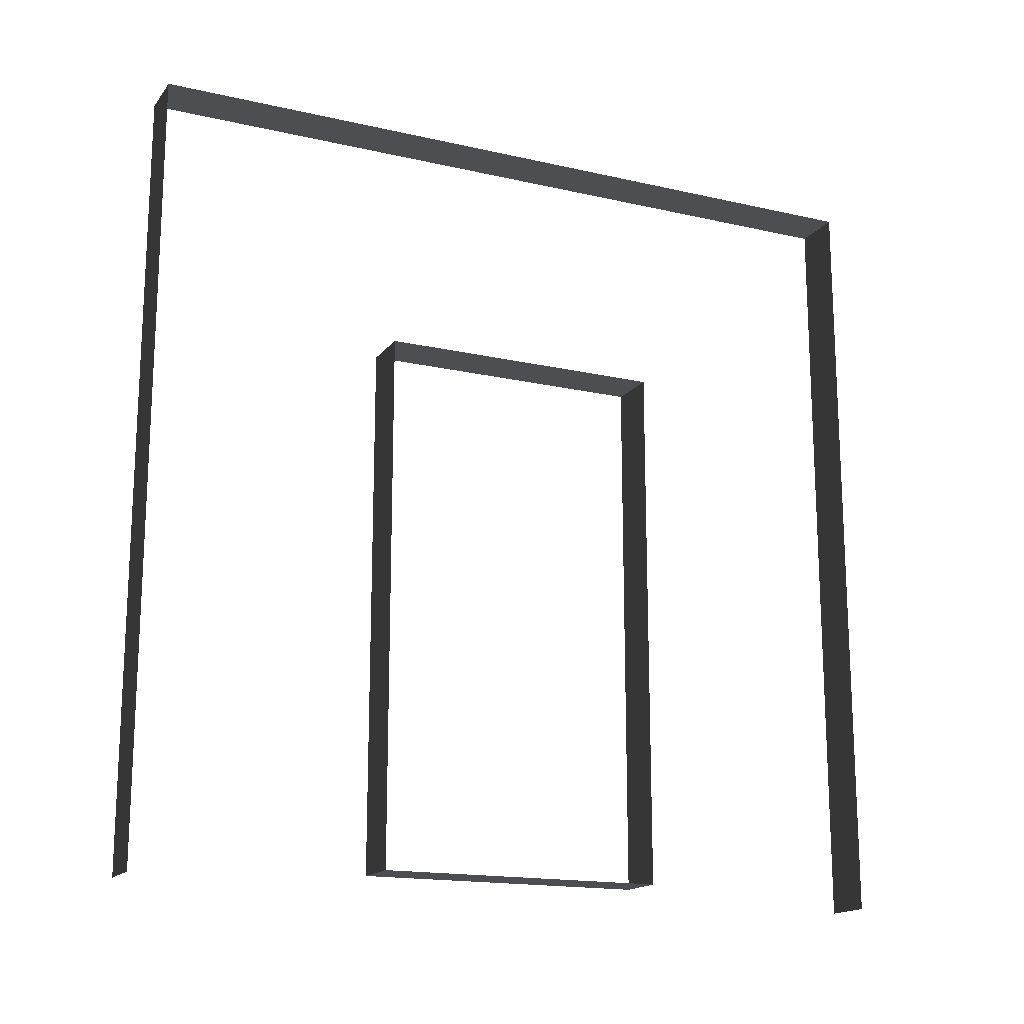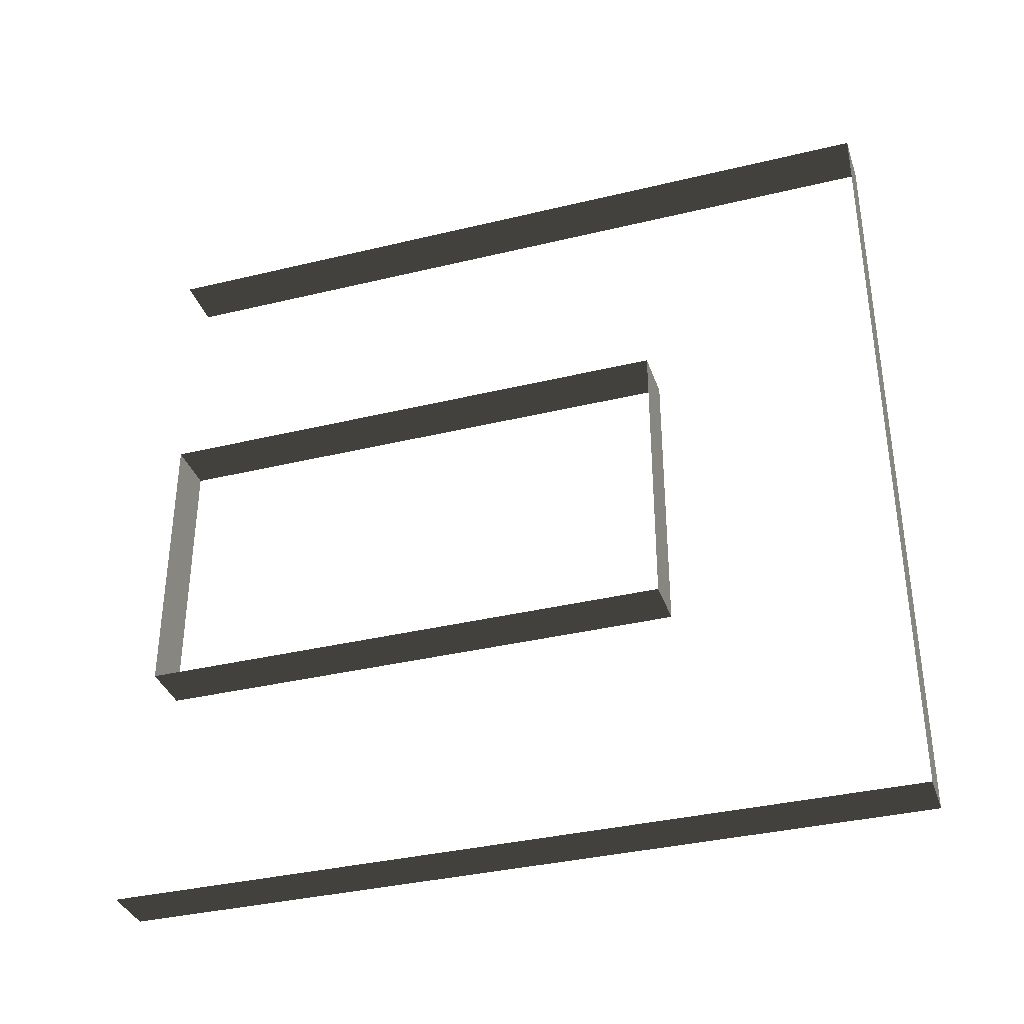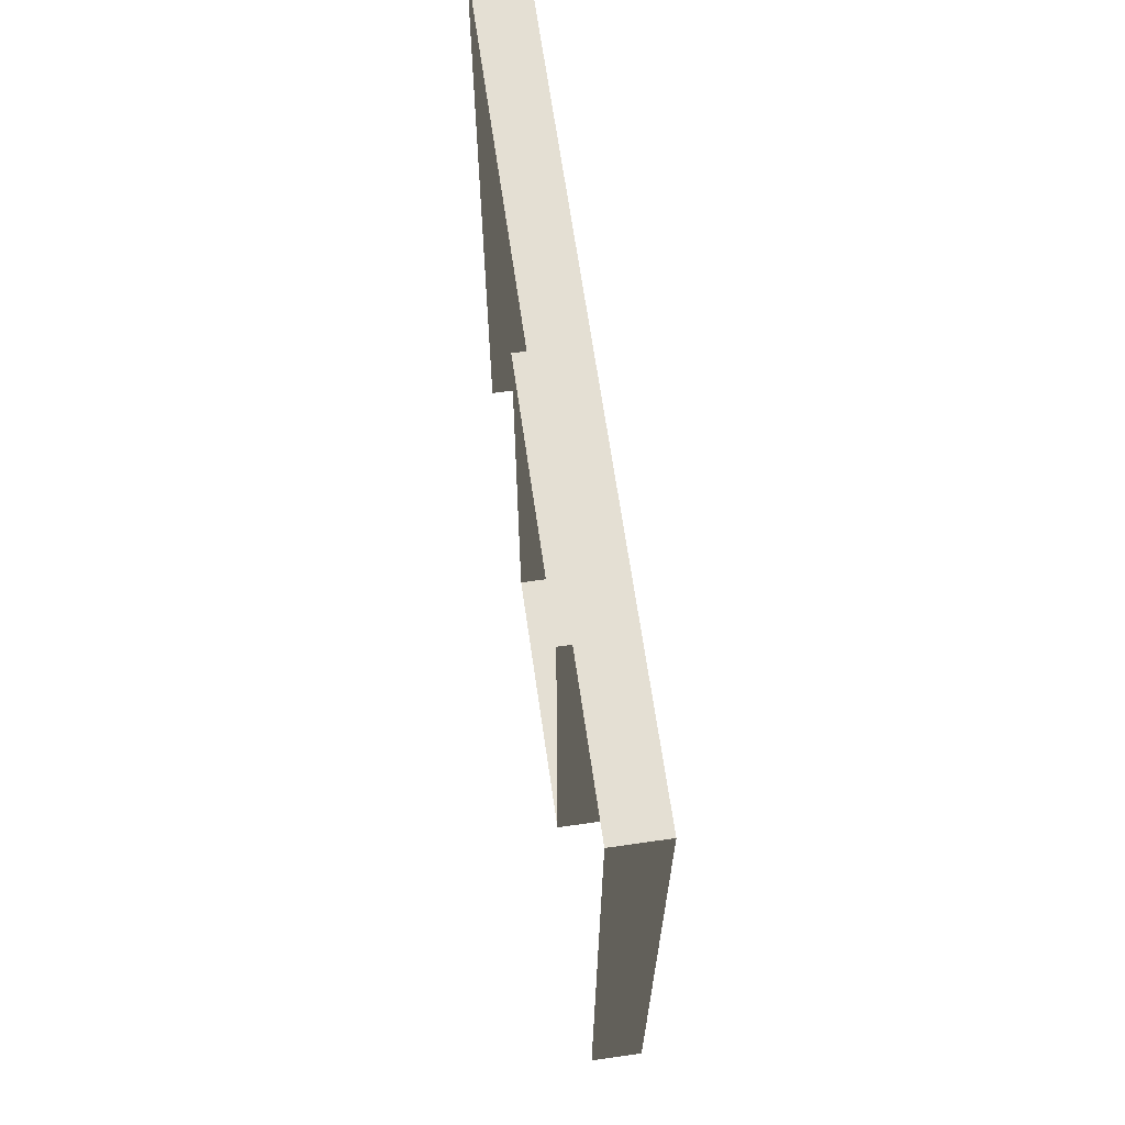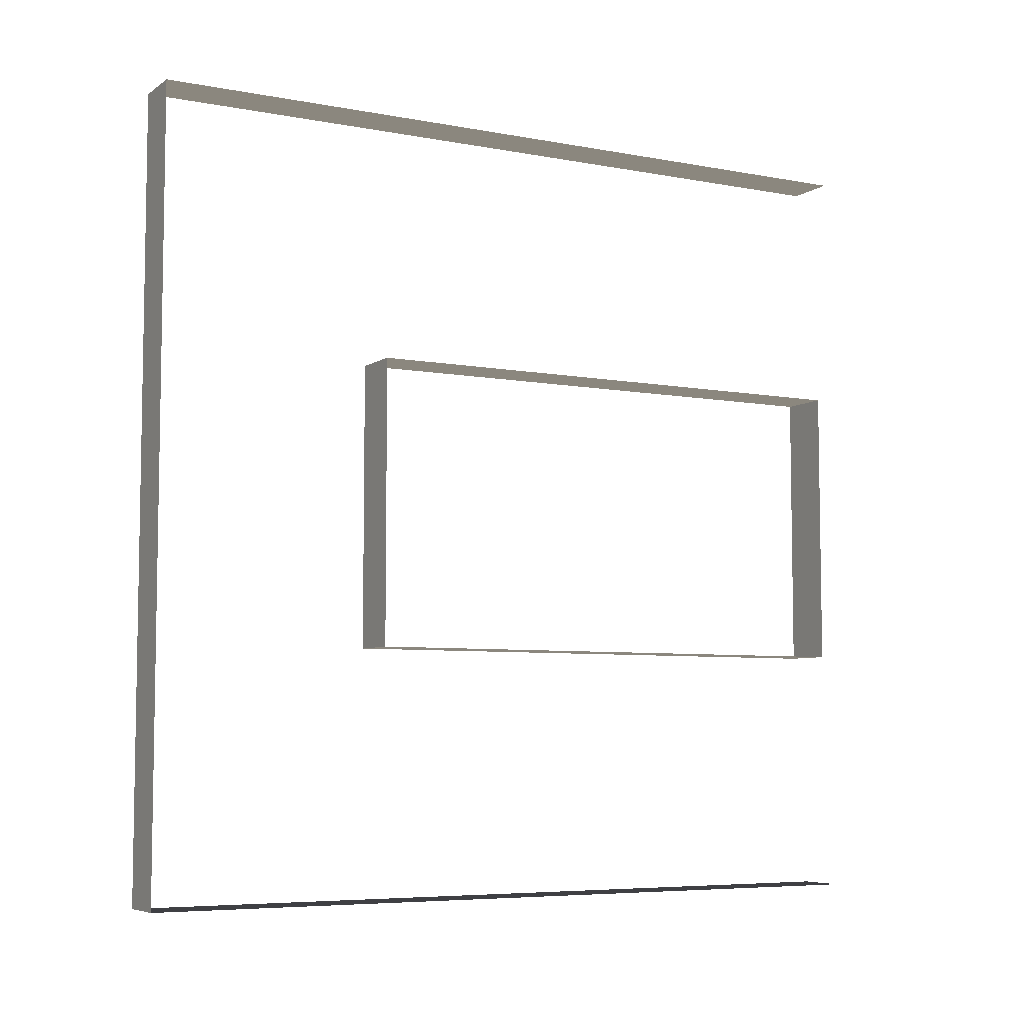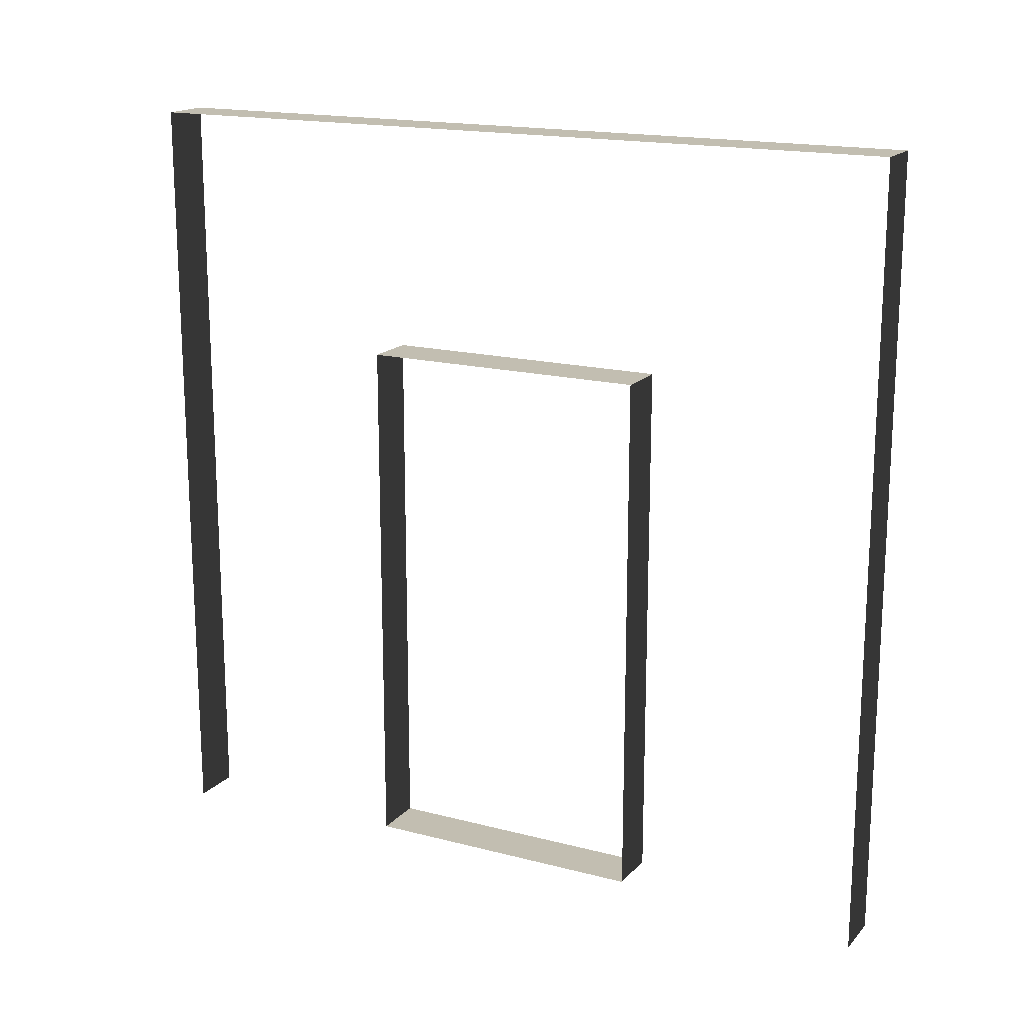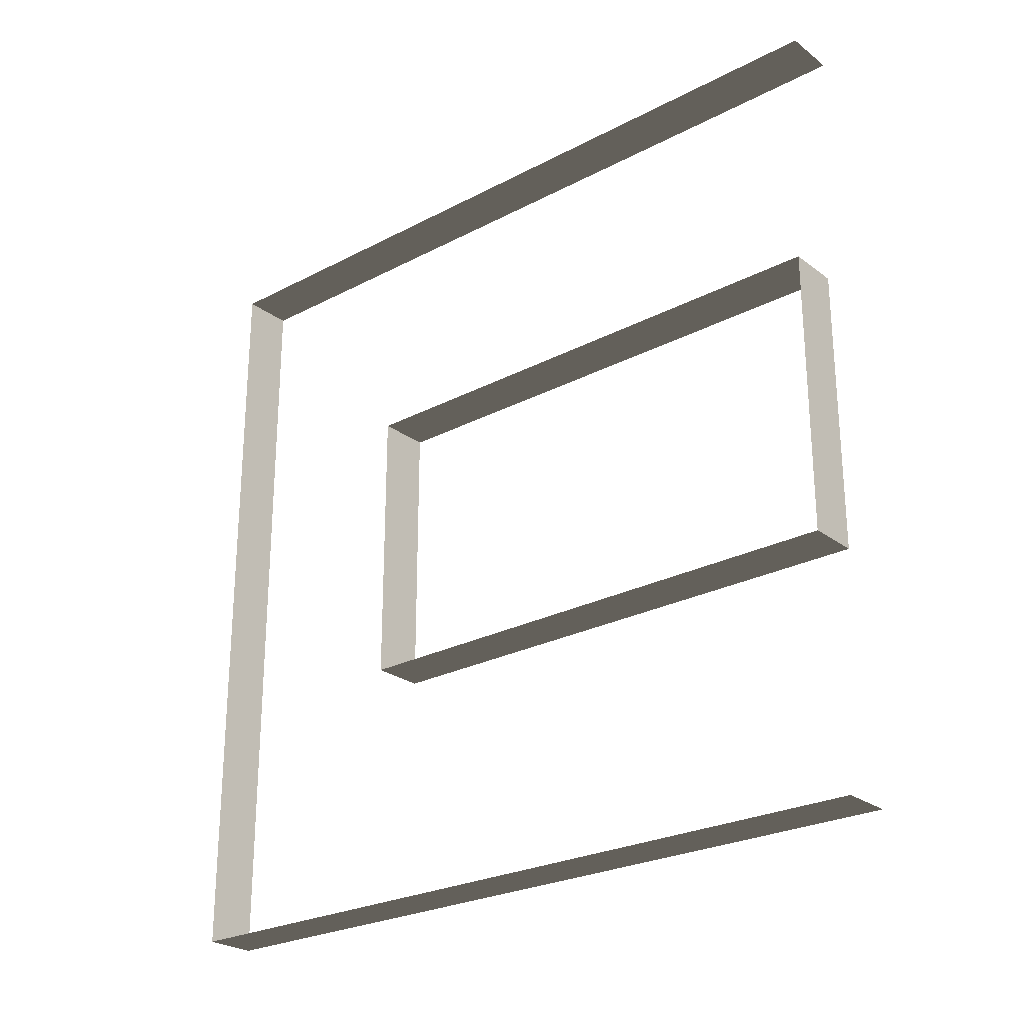
<metadata>
{"format":"obj","ext":"obj","renderer":"f3d","projection":"perspective","resolution":1024,"background":"white","views":[{"elev":-16.6,"azim":-114.9,"up":"+Y"},{"elev":-35.7,"azim":107.7,"up":"+Z"},{"elev":66.7,"azim":-8.2,"up":"+Y"},{"elev":-6.3,"azim":-119.1,"up":"+Z"},{"elev":17.1,"azim":117.6,"up":"+Y"},{"elev":-25.5,"azim":-49.9,"up":"+Z"}]}
</metadata>
<code>
v -5.666e-06 3 3.36e-06
v -0.2 3 3
v -0.2 3 2.558e-06
v -5.626e-06 3 3
v -0.2 -5.834e-07 3
v -5.626e-06 3 3
v -5.626e-06 -5.834e-07 3
v -0.2 3 3
v -0.2 -2.888e-07 2.689e-06
v -5.666e-06 3 3.36e-06
v -0.2 3 2.558e-06
v -5.666e-06 -2.888e-07 3.491e-06
v -5.65e-06 2.1 0.95
v -0.2 0.0525 0.95
v -0.2 2.1 0.95
v -5.65e-06 0.0525 0.95
v -5.641e-06 0.0525 2.05
v -0.2 2.1 2.05
v -0.2 0.0525 2.05
v -5.641e-06 2.1 2.05
v -5.641e-06 2.1 2.05
v -0.2 2.1 0.95
v -0.2 2.1 2.05
v -5.65e-06 2.1 0.95
v -5.65e-06 0.0525 0.95
v -0.2 0.0525 2.05
v -0.2 0.0525 0.95
v -5.641e-06 0.0525 2.05
g wall01_door1m_2_10115_1727
f 1 3 2
f 2 4 1
f 5 7 6
f 6 8 5
f 9 11 10
f 10 12 9
f 13 15 14
f 14 16 13
f 17 19 18
f 18 20 17
f 21 23 22
f 22 24 21
f 25 27 26
f 26 28 25

</code>
